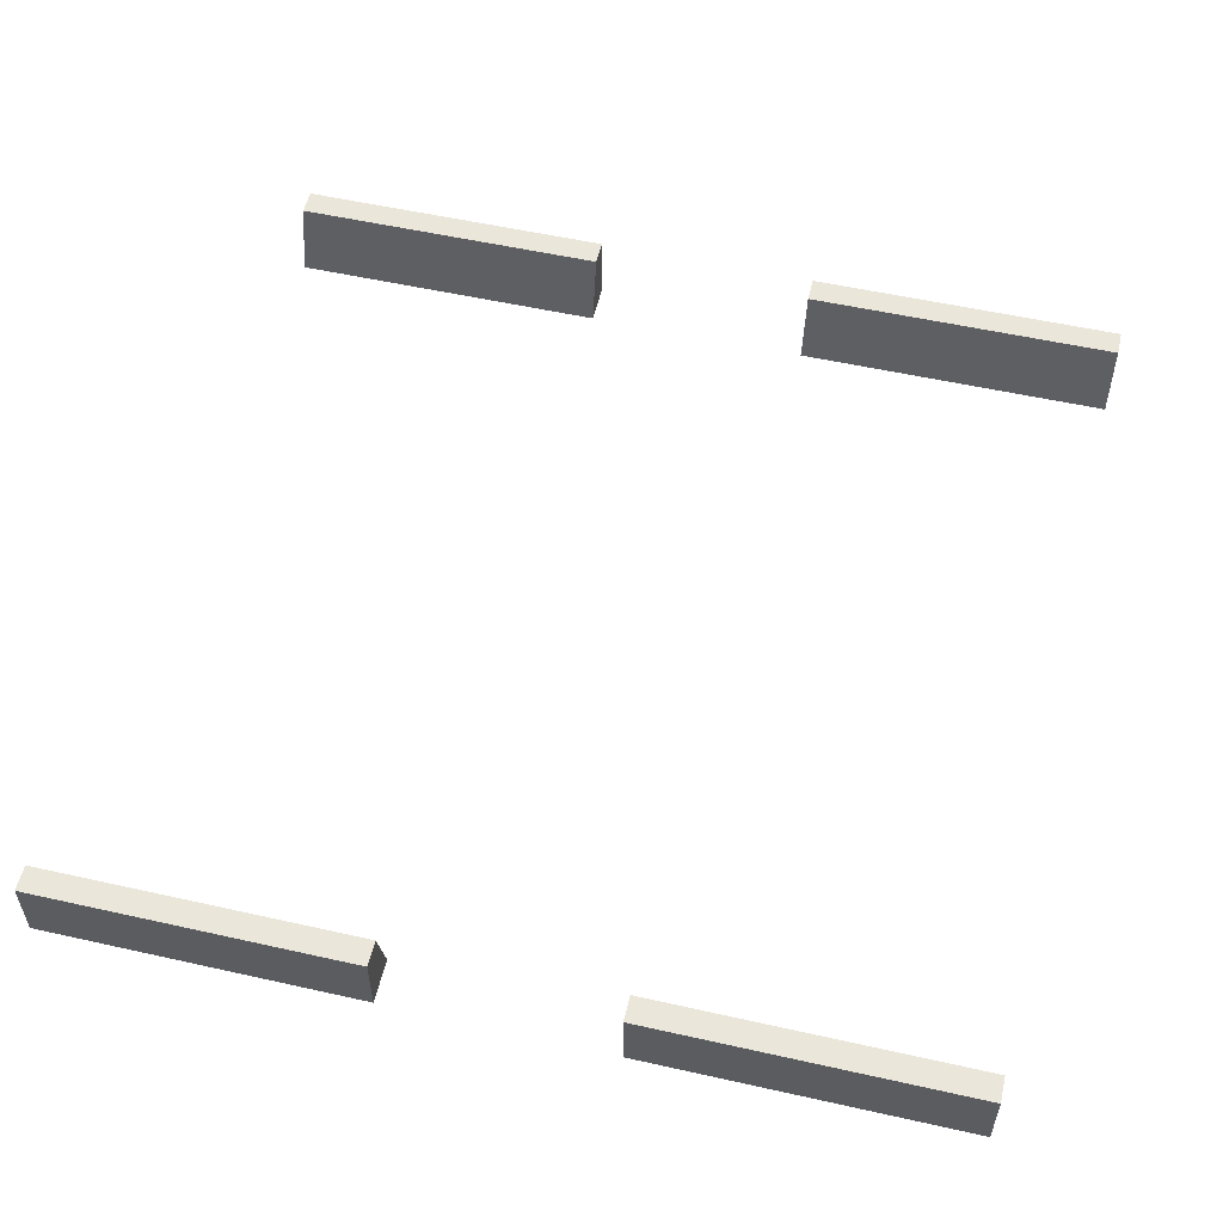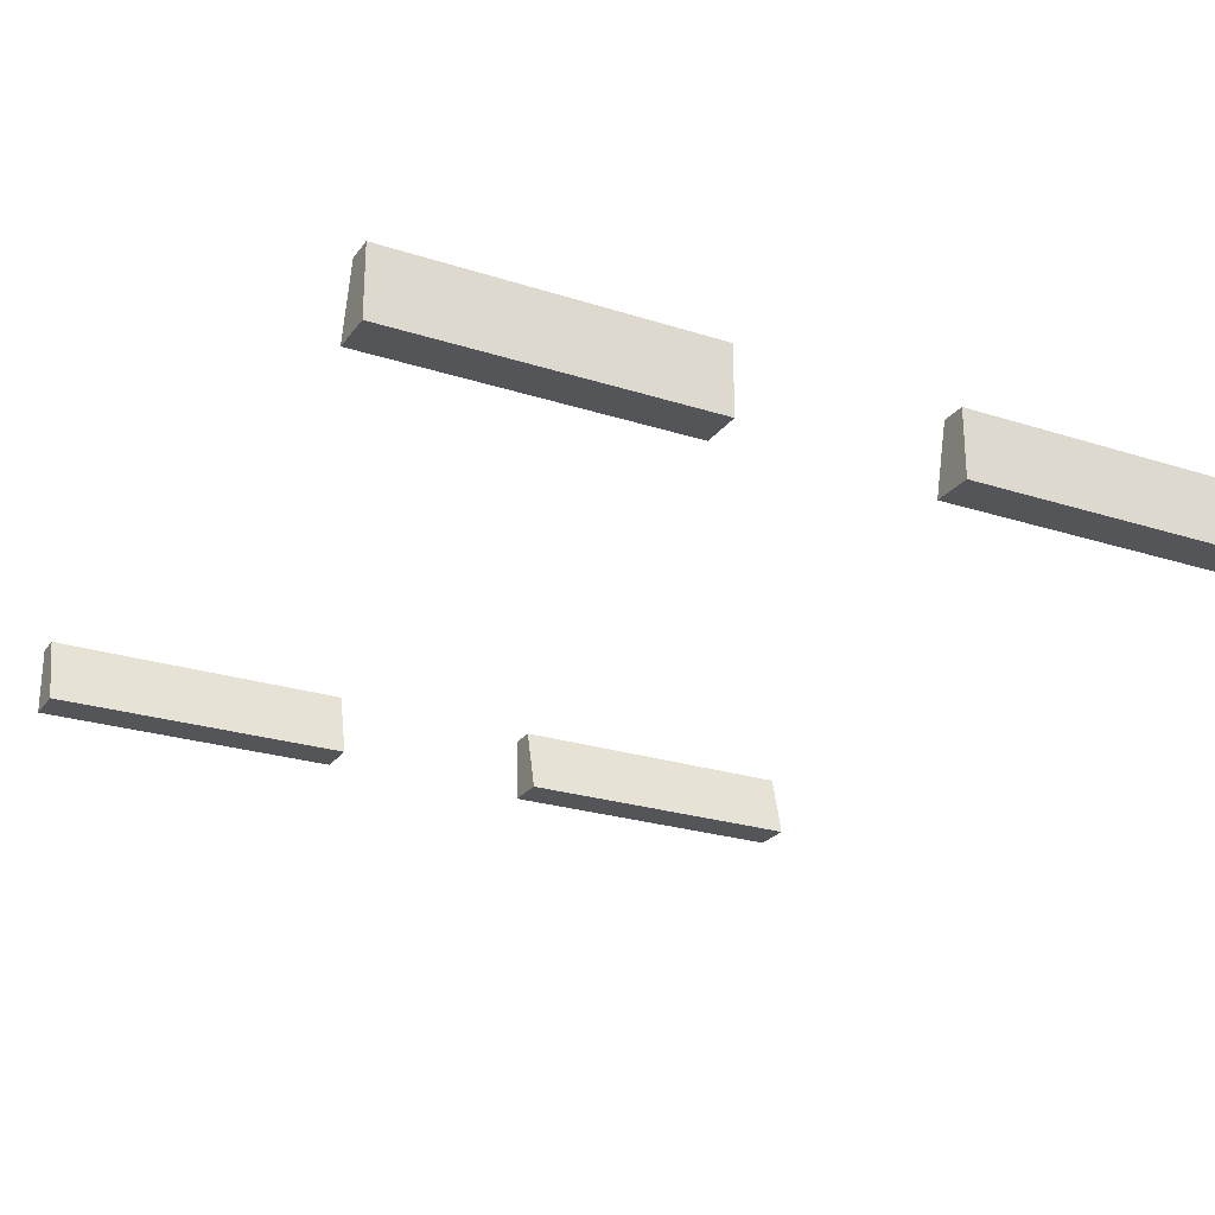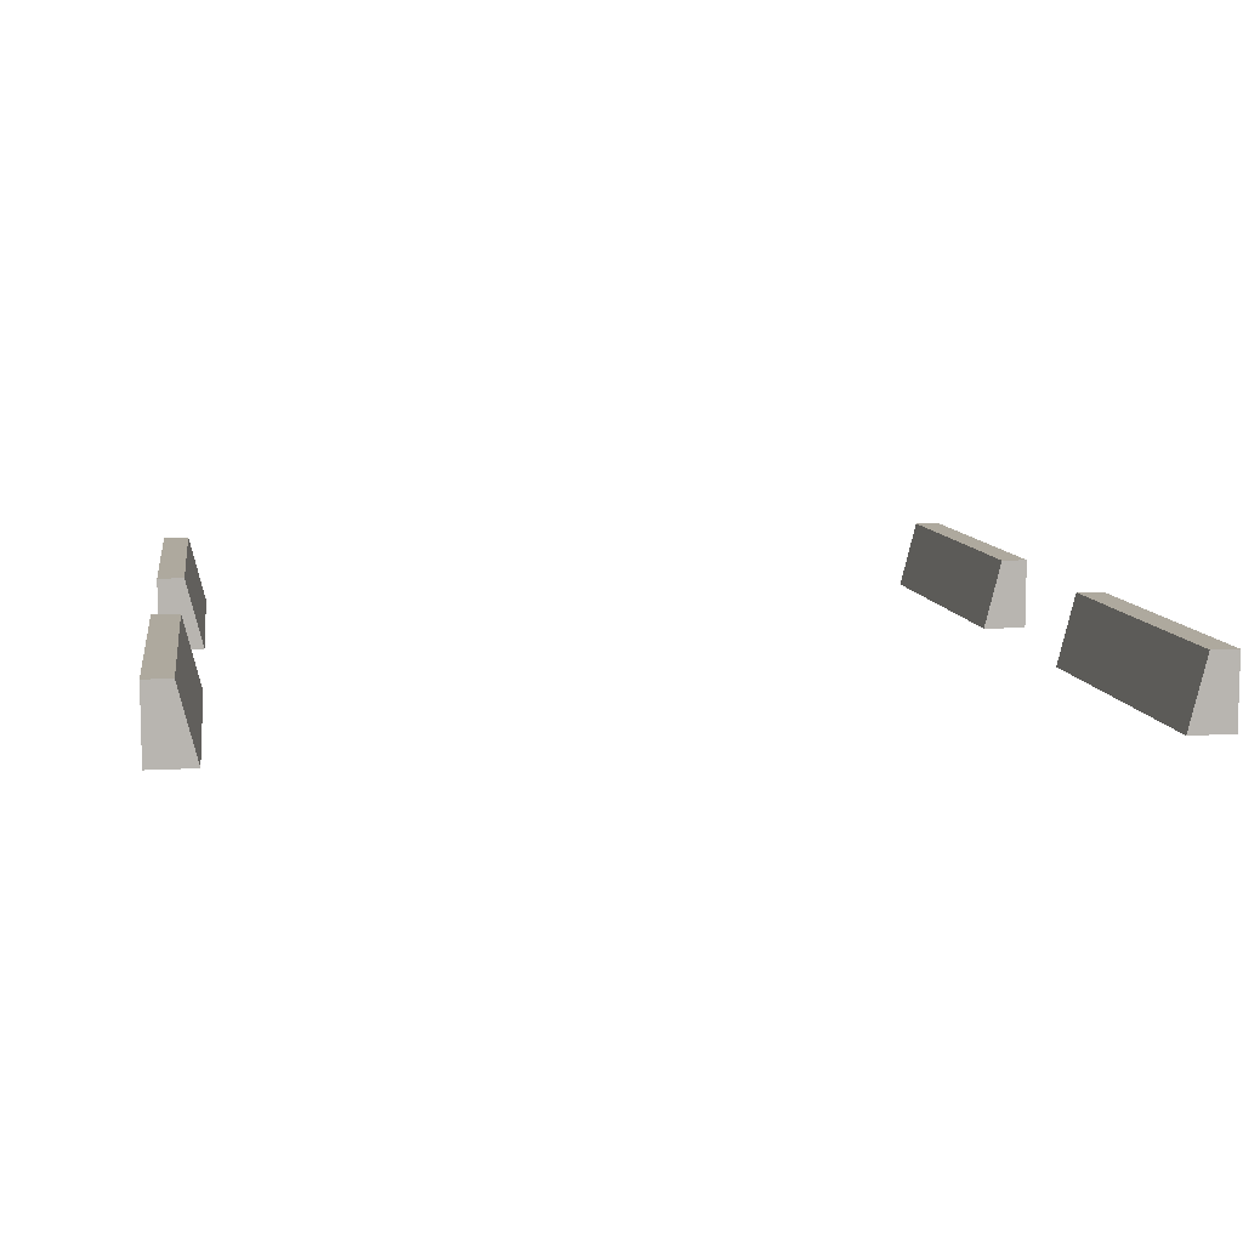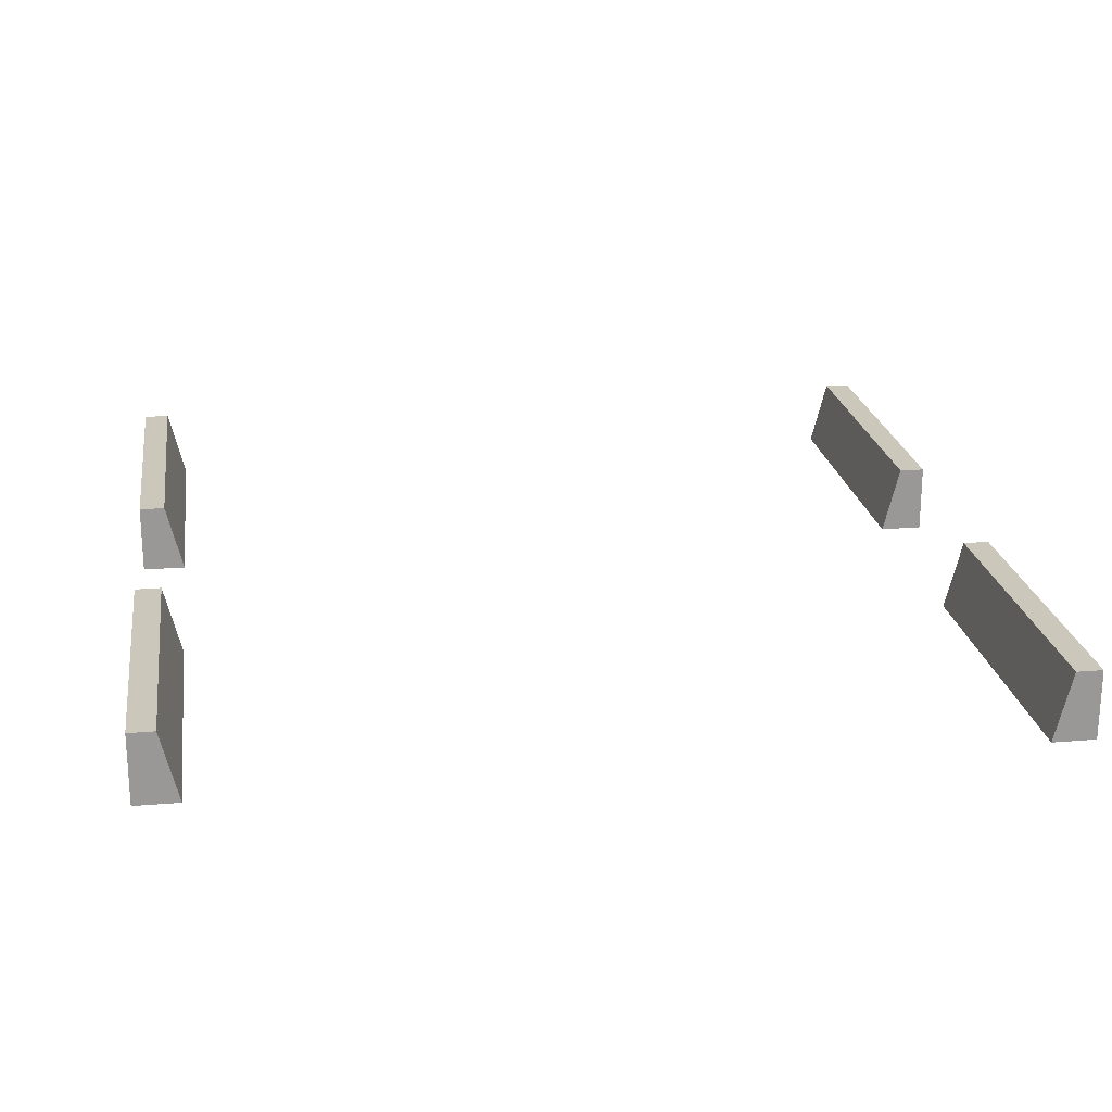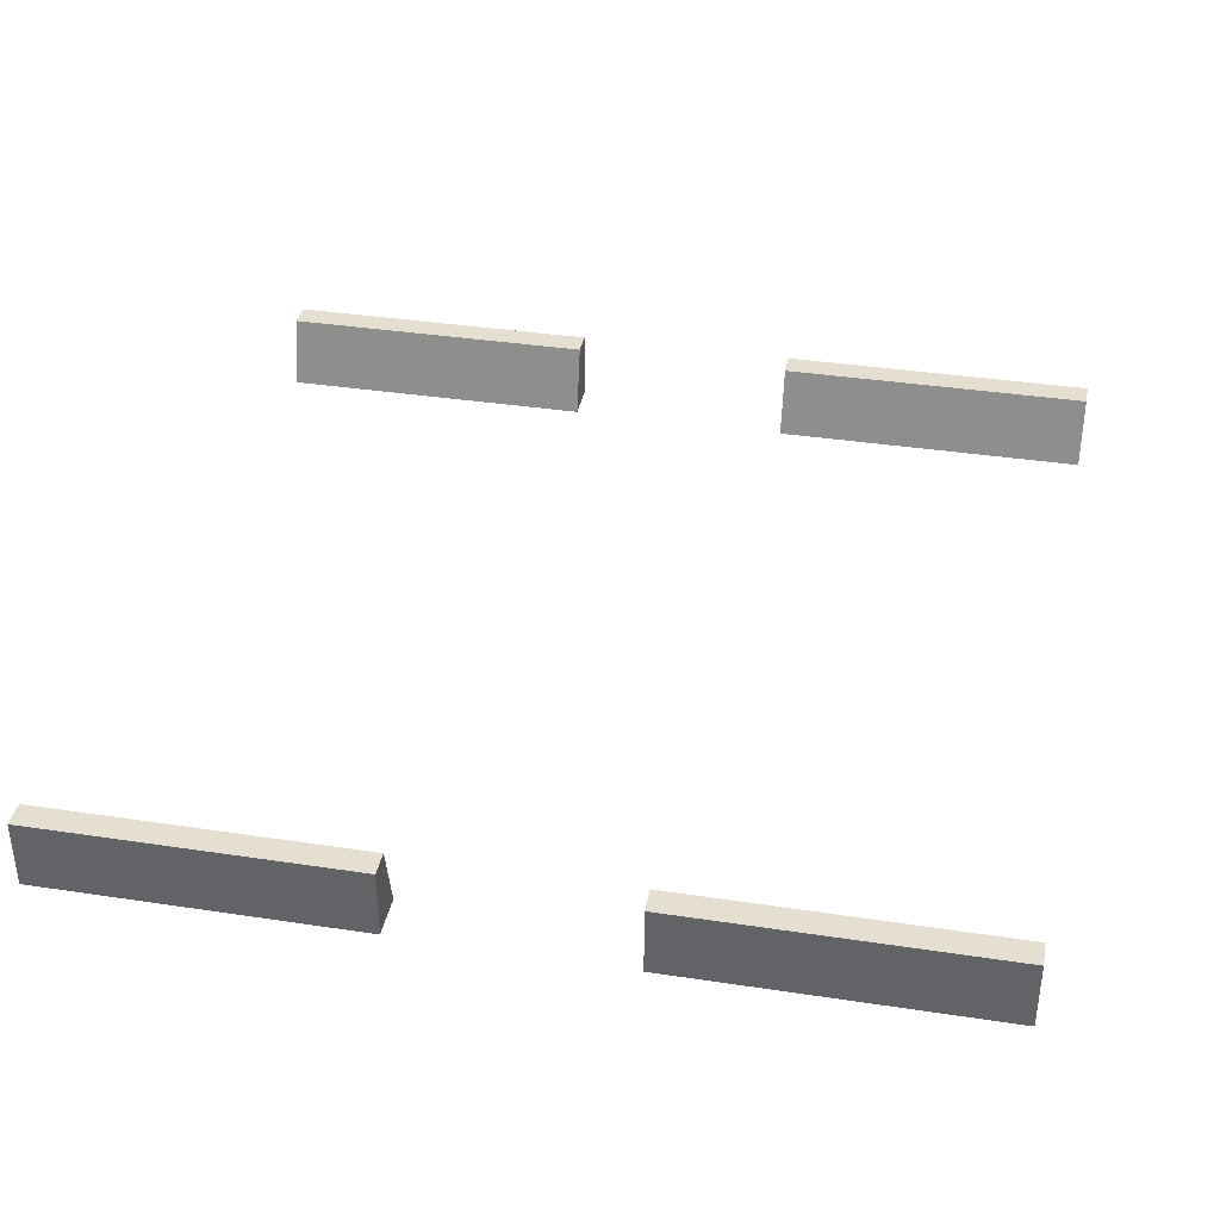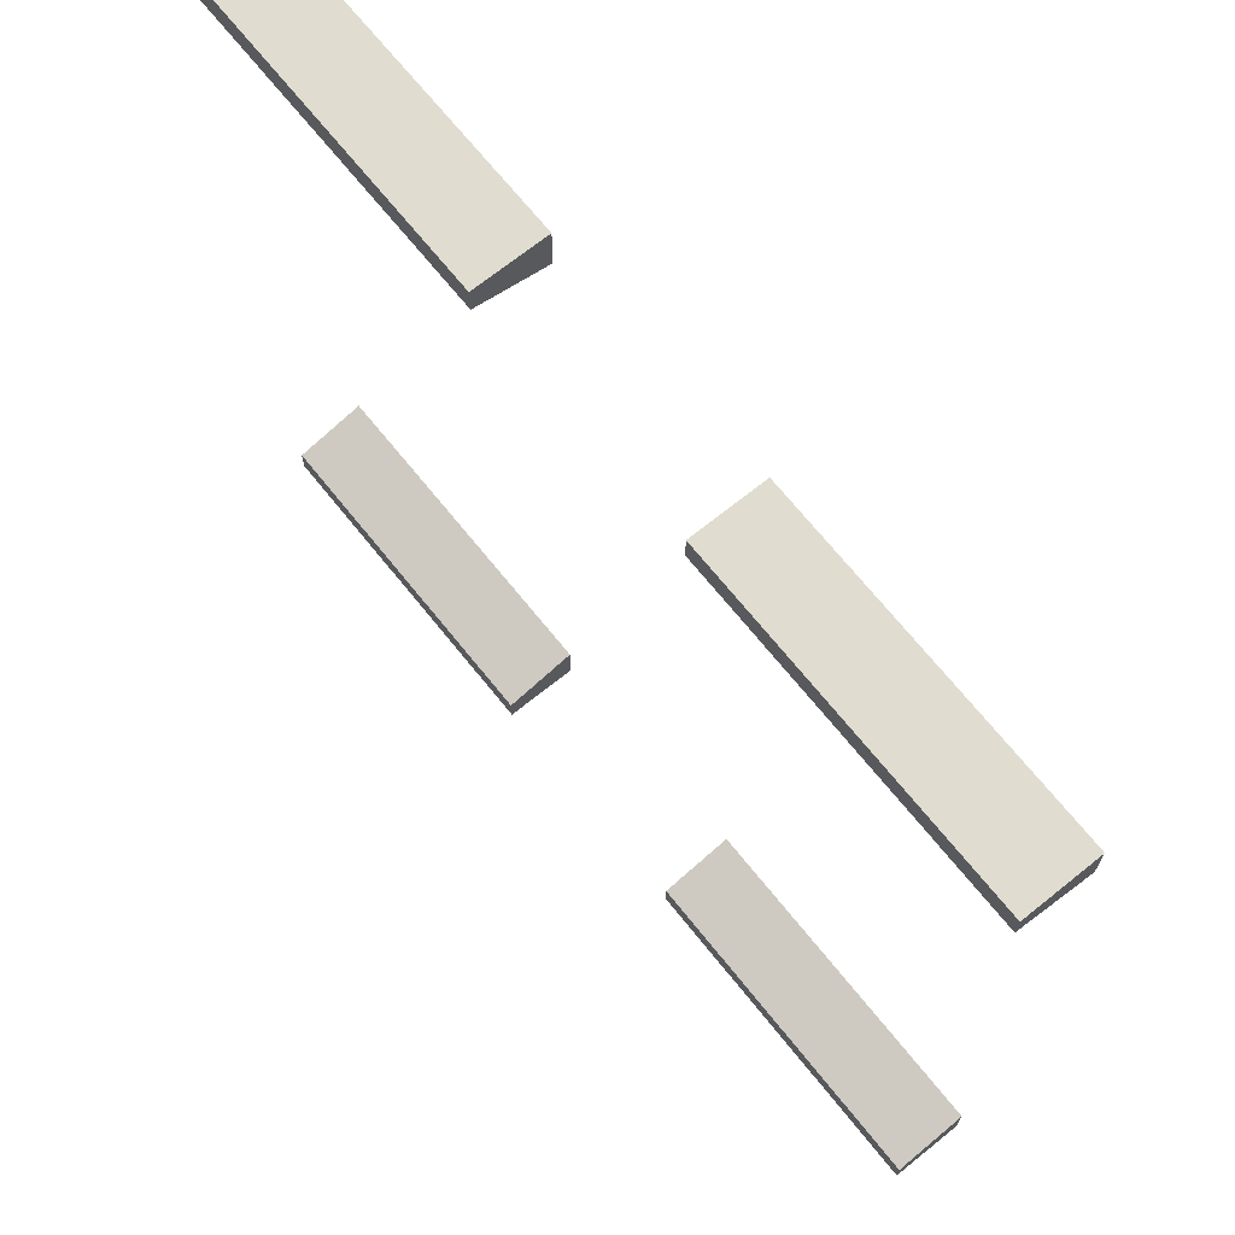
<metadata>
{"format":"obj","ext":"obj","renderer":"f3d","projection":"perspective","resolution":1024,"background":"white","views":[{"elev":55.0,"azim":13.3,"up":"+Y"},{"elev":-24.8,"azim":-27.7,"up":"+Y"},{"elev":9.0,"azim":-99.0,"up":"+Y"},{"elev":21.7,"azim":-98.5,"up":"+Y"},{"elev":37.4,"azim":11.0,"up":"+Y"},{"elev":69.5,"azim":-128.8,"up":"+Z"}]}
</metadata>
<code>
g road-driveway-double-barrier
v -0.5 0 -0.5 1 1 1
v -0.13 5.846e-15 -0.5 1 1 1
v -0.5 0.08 -0.5 1 1 1
v -0.13 0.08 -0.5 1 1 1
v -0.13 0.08 0.47 1 1 1
v -0.13 0.08 0.5 1 1 1
v -0.5 0.08 0.47 1 1 1
v -0.5 0.08 0.5 1 1 1
v 0.13 5.846e-15 0.45 1 1 1
v 0.13 0.08 0.47 1 1 1
v 0.13 5.846e-15 0.5 1 1 1
v 0.13 0.08 0.5 1 1 1
v 0.5 0 0.45 1 1 1
v 0.5 0 0.5 1 1 1
v 0.5 0.08 0.47 1 1 1
v 0.5 0.08 0.5 1 1 1
v -0.13 4.512e-17 0.45 1 1 1
v -0.13 4.512e-17 0.5 1 1 1
v -0.13 0.08 -0.47 1 1 1
v -0.13 5.846e-15 -0.45 1 1 1
v -0.5 5.891e-15 0.5 1 1 1
v -0.5 0 -0.45 1 1 1
v -0.5 0.08 -0.47 1 1 1
v 0.13 4.512e-17 -0.45 1 1 1
v 0.13 0.08 -0.47 1 1 1
v 0.5 5.891e-15 -0.45 1 1 1
v 0.5 0.08 -0.47 1 1 1
v -0.5 5.891e-15 0.45 1 1 1
v 0.5 0.08 -0.5 1 1 1
v 0.5 5.891e-15 -0.5 1 1 1
v 0.13 4.512e-17 -0.5 1 1 1
v 0.13 0.08 -0.5 1 1 1
f 3 2 1
f 2 3 4
f 7 6 5
f 6 7 8
f 11 10 9
f 10 11 12
f 15 14 13
f 14 15 16
f 9 15 13
f 15 9 10
f 14 9 13
f 9 14 11
f 5 18 17
f 18 5 6
f 19 2 4
f 2 19 20
f 6 21 18
f 21 6 8
f 22 3 1
f 3 22 23
f 26 25 24
f 25 26 27
f 28 5 17
f 5 28 7
f 27 30 29
f 30 27 26
f 10 16 15
f 16 10 12
f 16 11 14
f 11 16 12
f 24 32 31
f 32 24 25
f 18 28 17
f 28 18 21
f 20 23 22
f 23 20 19
f 21 7 28
f 7 21 8
f 3 19 4
f 19 3 23
f 32 27 29
f 27 32 25
f 26 31 30
f 31 26 24
f 32 30 31
f 30 32 29
f 20 1 2
f 1 20 22
g road-driveway-double-barrier
f 3 2 1
f 2 3 4
f 7 6 5
f 6 7 8
f 11 10 9
f 10 11 12
f 15 14 13
f 14 15 16
f 9 15 13
f 15 9 10
f 14 9 13
f 9 14 11
f 5 18 17
f 18 5 6
f 19 2 4
f 2 19 20
f 6 21 18
f 21 6 8
f 22 3 1
f 3 22 23
f 26 25 24
f 25 26 27
f 28 5 17
f 5 28 7
f 27 30 29
f 30 27 26
f 10 16 15
f 16 10 12
f 16 11 14
f 11 16 12
f 24 32 31
f 32 24 25
f 18 28 17
f 28 18 21
f 20 23 22
f 23 20 19
f 21 7 28
f 7 21 8
f 3 19 4
f 19 3 23
f 32 27 29
f 27 32 25
f 26 31 30
f 31 26 24
f 32 30 31
f 30 32 29
f 20 1 2
f 1 20 22

</code>
